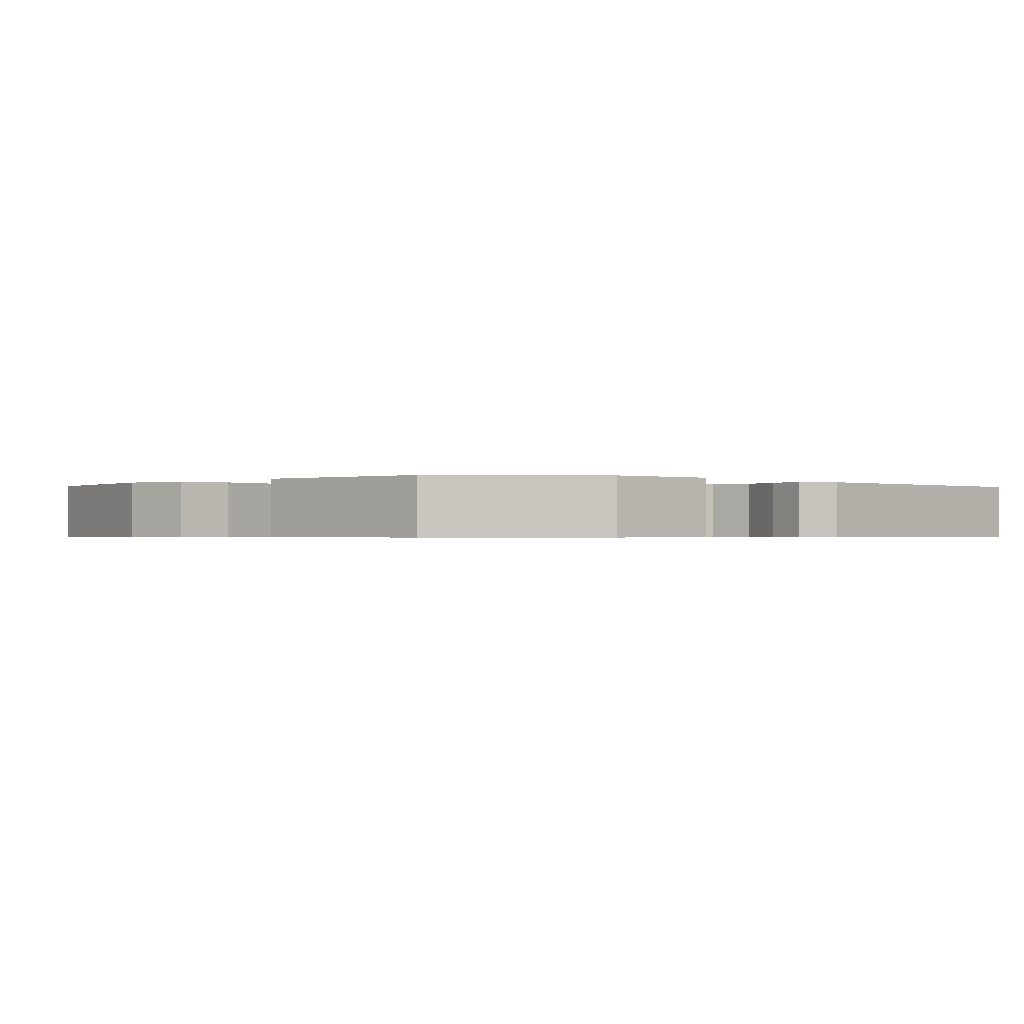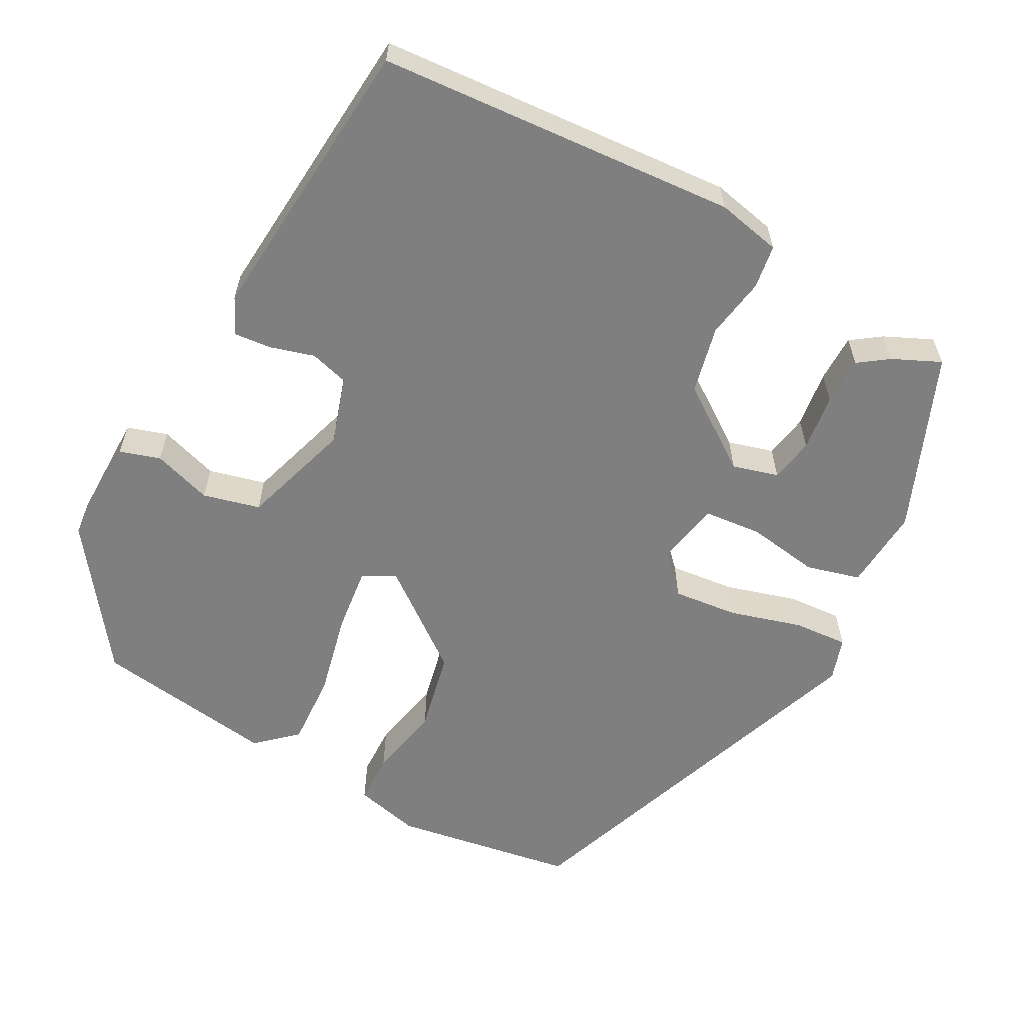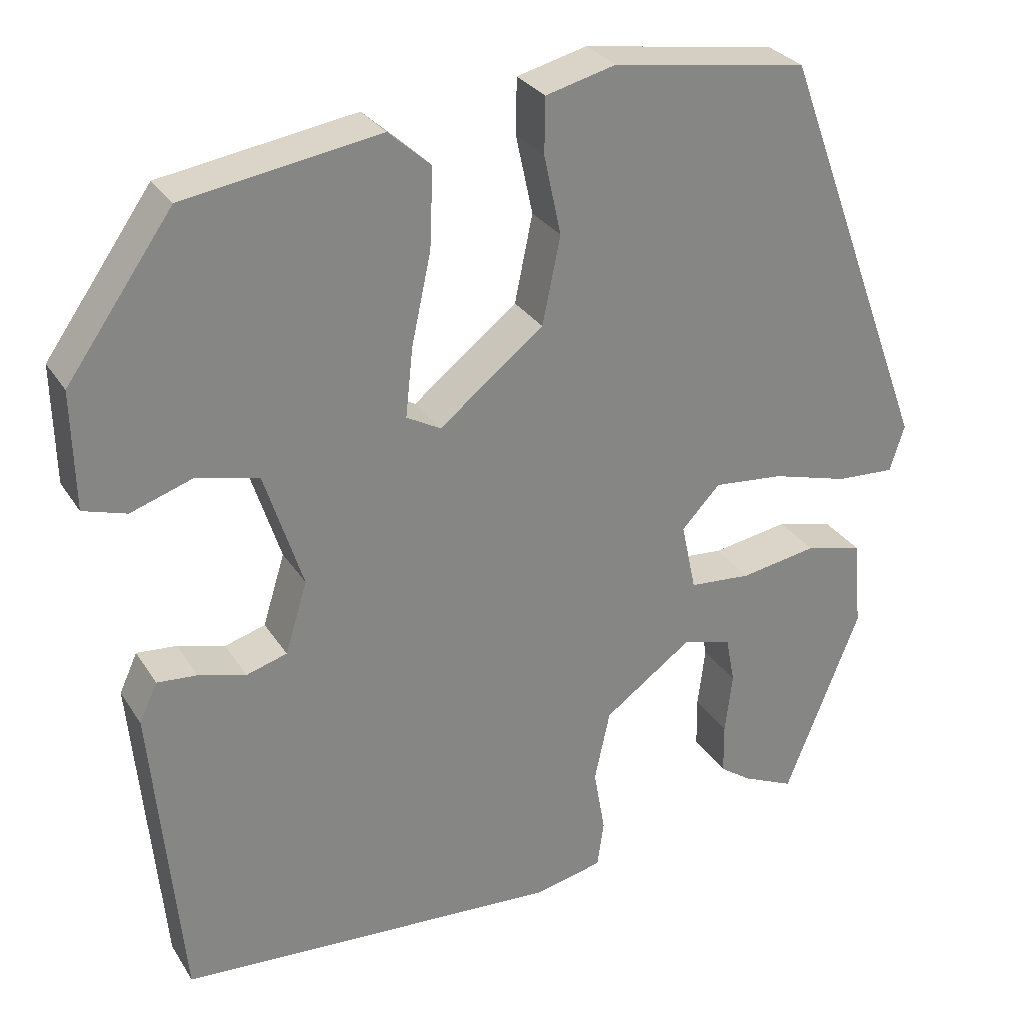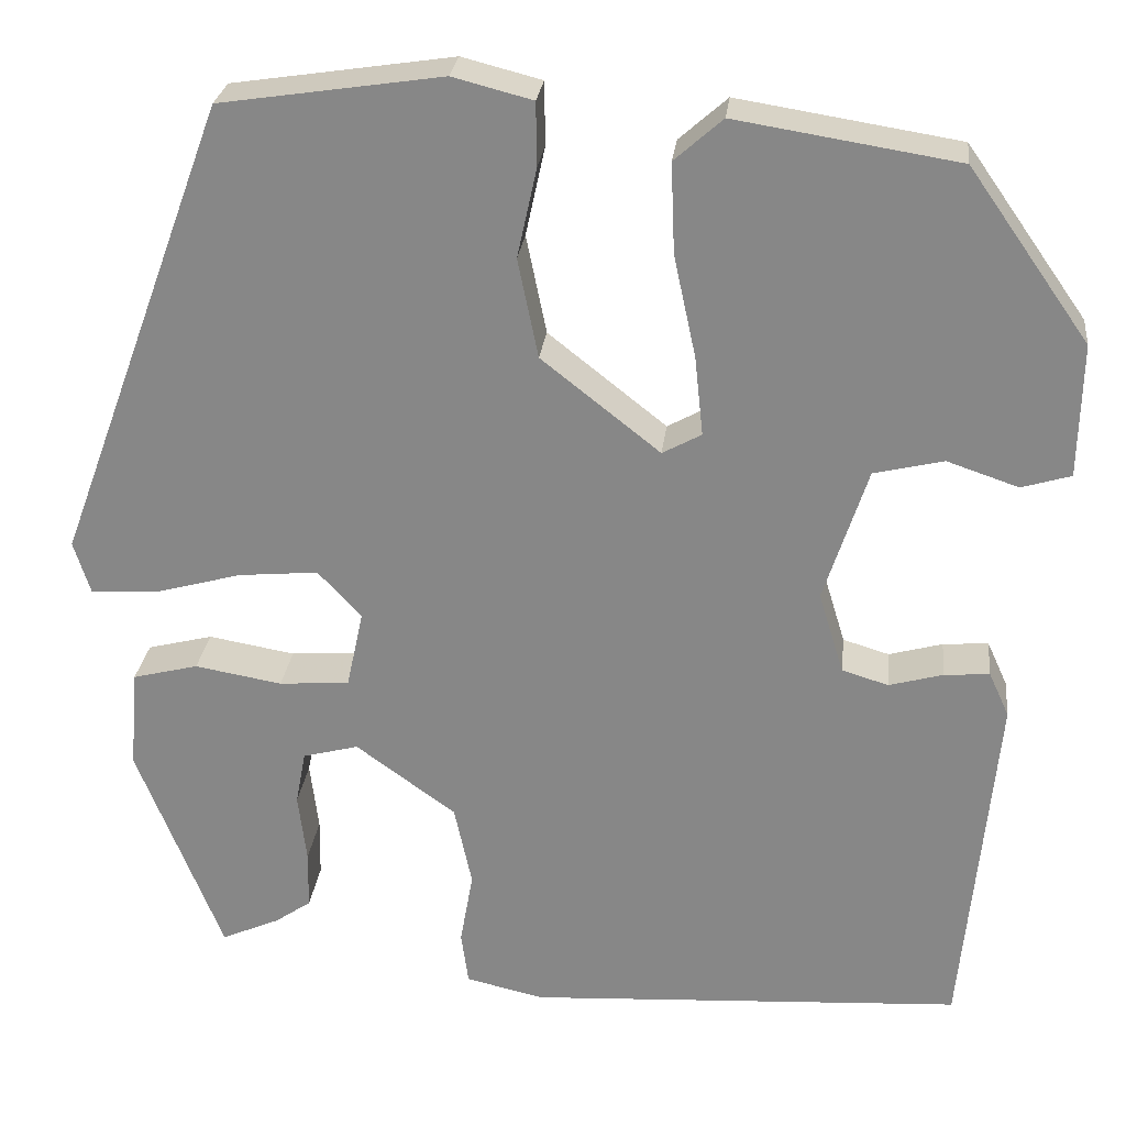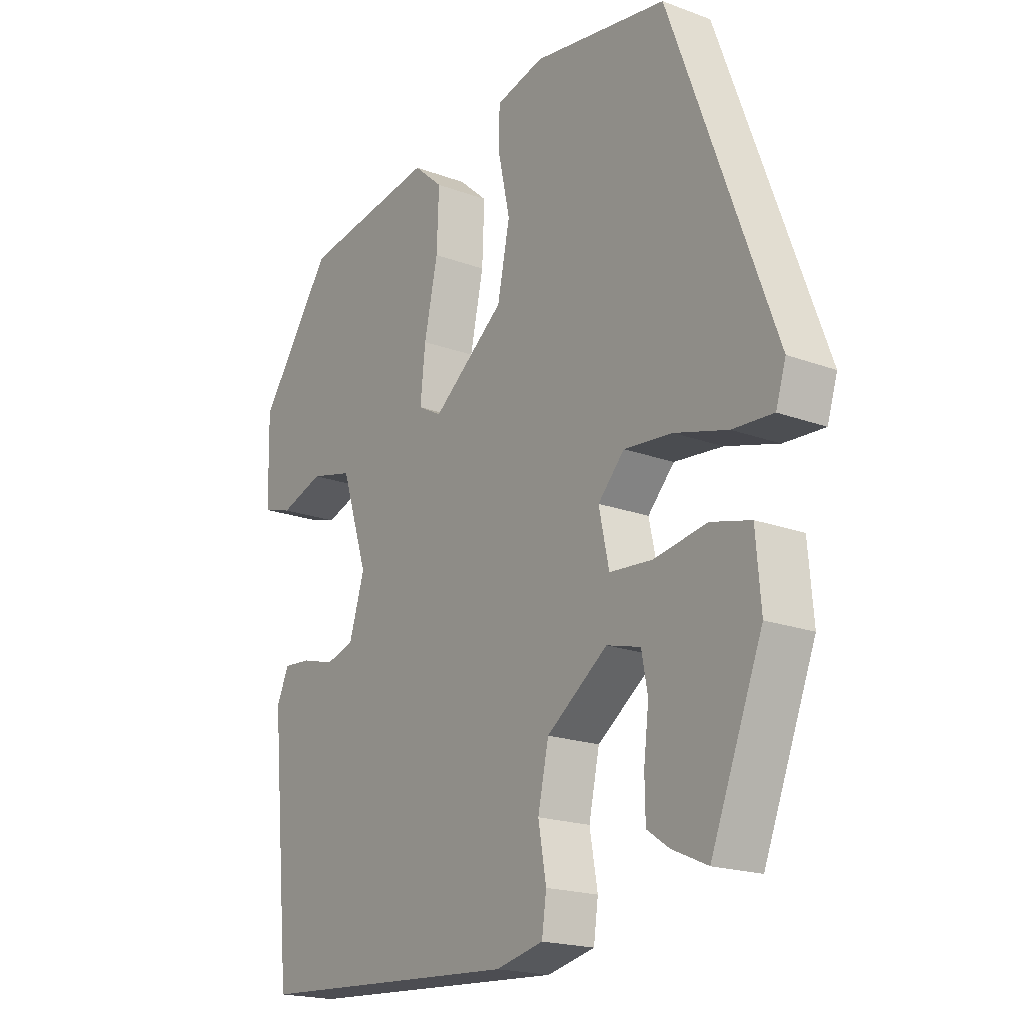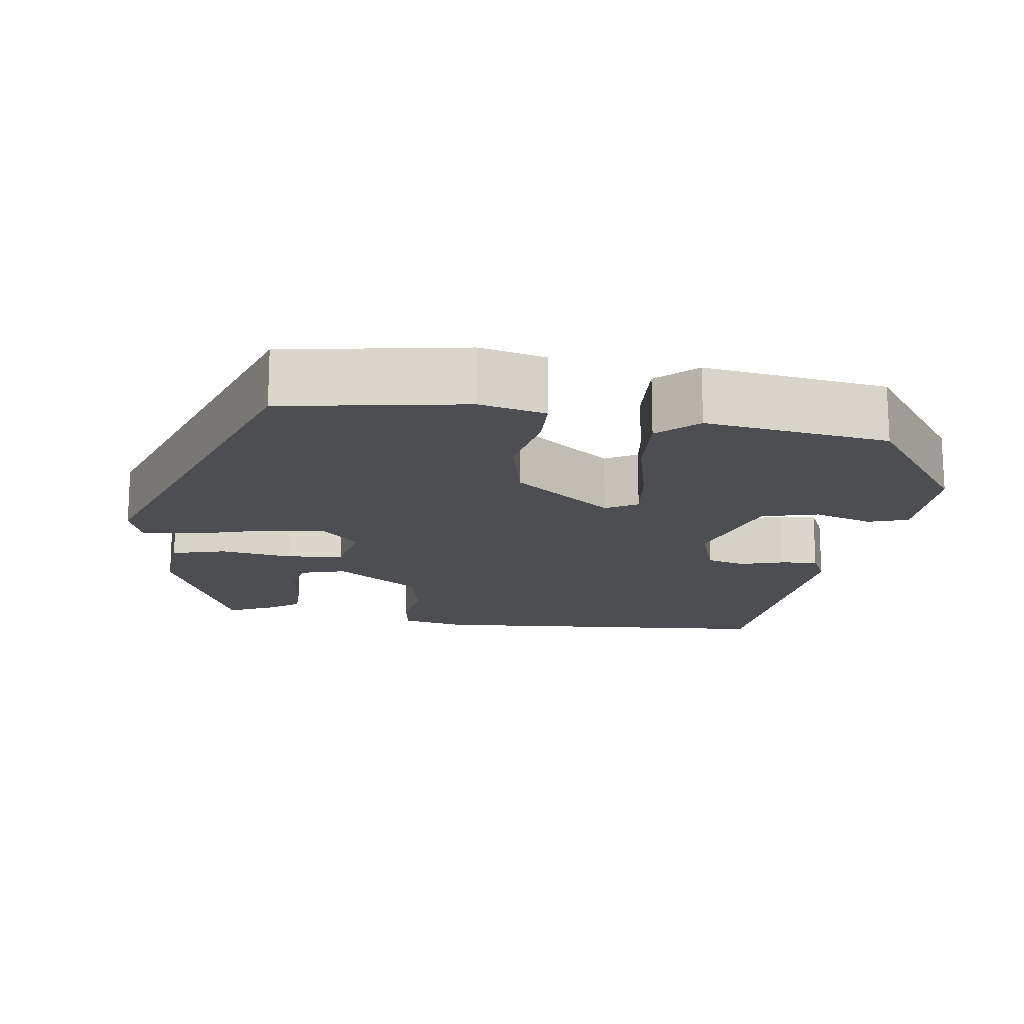
<metadata>
{"format":"obj","ext":"obj","renderer":"f3d","projection":"perspective","resolution":1024,"background":"white","views":[{"elev":-0.6,"azim":50.1,"up":"+Y"},{"elev":-59.8,"azim":152.3,"up":"+Y"},{"elev":28.8,"azim":153.8,"up":"+Z"},{"elev":26.5,"azim":6.5,"up":"+Z"},{"elev":-19.2,"azim":-125.1,"up":"+Z"},{"elev":-16.5,"azim":-7.1,"up":"+Y"}]}
</metadata>
<code>
v 0.448 0.07 -0.518
v -0.022 0.07 -0.546
v -0.106 0.07 -0.527
v -0.114 0.07 -0.47
v -0.1 0.07 -0.39
v -0.119 0.07 -0.302
v -0.227 0.07 -0.224
v -0.287 0.07 -0.24
v -0.298 0.07 -0.298
v -0.289 0.07 -0.373
v -0.29 0.07 -0.436
v -0.329 0.07 -0.463
v -0.392 0.07 -0.491
v -0.484 0.07 -0.259
v -0.475 0.07 -0.151
v -0.404 0.07 -0.133
v -0.31 0.07 -0.149
v -0.234 0.07 -0.143
v -0.216 0.07 -0.059
v -0.263 0.07 -0.009
v -0.349 0.07 -0.017
v -0.443 0.07 -0.043
v -0.515 0.07 -0.047
v -0.533 0.07 0.01
v -0.348 0.07 0.51
v -0.109 0.07 0.546
v -0.023 0.07 0.524
v -0.022 0.07 0.456
v -0.043 0.07 0.359
v -0.021 0.07 0.252
v 0.107 0.07 0.151
v 0.149 0.07 0.174
v 0.14 0.07 0.259
v 0.116 0.07 0.37
v 0.112 0.07 0.467
v 0.164 0.07 0.513
v 0.403 0.07 0.475
v 0.533 0.07 0.291
v 0.53 0.07 0.147
v 0.477 0.07 0.131
v 0.4 0.07 0.157
v 0.325 0.07 0.139
v 0.278 0.07 -0.006
v 0.305 0.07 -0.094
v 0.355 0.07 -0.109
v 0.413 0.07 -0.093
v 0.462 0.07 -0.089
v 0.484 0.07 -0.137
v 0.448 0 -0.518
v -0.022 0 -0.546
v -0.106 0 -0.527
v -0.114 0 -0.47
v -0.1 0 -0.39
v -0.119 0 -0.302
v -0.227 0 -0.224
v -0.287 0 -0.24
v -0.298 0 -0.298
v -0.289 0 -0.373
v -0.29 0 -0.436
v -0.329 0 -0.463
v -0.392 0 -0.491
v -0.484 0 -0.259
v -0.475 0 -0.151
v -0.404 0 -0.133
v -0.31 0 -0.149
v -0.234 0 -0.143
v -0.216 0 -0.059
v -0.263 0 -0.009
v -0.349 0 -0.017
v -0.443 0 -0.043
v -0.515 0 -0.047
v -0.533 0 0.01
v -0.348 0 0.51
v -0.109 0 0.546
v -0.023 0 0.524
v -0.022 0 0.456
v -0.043 0 0.359
v -0.021 0 0.252
v 0.107 0 0.151
v 0.149 0 0.174
v 0.14 0 0.259
v 0.116 0 0.37
v 0.112 0 0.467
v 0.164 0 0.513
v 0.403 0 0.475
v 0.533 0 0.291
v 0.53 0 0.147
v 0.477 0 0.131
v 0.4 0 0.157
v 0.325 0 0.139
v 0.278 0 -0.006
v 0.305 0 -0.094
v 0.355 0 -0.109
v 0.413 0 -0.093
v 0.462 0 -0.089
v 0.484 0 -0.137
f 45 46 47 48
f 45 48 1 2
f 44 45 2 3
f 43 44 3 4
f 42 43 4 5
f 38 39 40 41
f 38 41 42
f 37 38 42
f 33 34 35 36
f 32 33 36 37
f 26 27 28 29
f 26 29 30
f 25 26 30
f 24 25 30 31
f 21 22 23 24
f 20 21 24 31
f 14 15 16 17
f 14 17 18
f 9 10 11 12
f 9 12 13 14
f 37 42 5 6
f 32 37 6
f 31 32 6 7
f 19 20 31
f 18 19 31 7
f 14 18 7 8
f 8 9 14
f 96 95 94 93
f 50 49 96 93
f 51 50 93 92
f 52 51 92 91
f 53 52 91 90
f 89 88 87 86
f 90 89 86
f 90 86 85
f 84 83 82 81
f 85 84 81 80
f 77 76 75 74
f 78 77 74
f 78 74 73
f 79 78 73 72
f 72 71 70 69
f 79 72 69 68
f 65 64 63 62
f 66 65 62
f 60 59 58 57
f 62 61 60 57
f 54 53 90 85
f 54 85 80
f 55 54 80 79
f 79 68 67
f 55 79 67 66
f 56 55 66 62
f 62 57 56
f 1 49 50 2
f 2 50 51 3
f 3 51 52 4
f 4 52 53 5
f 5 53 54 6
f 6 54 55 7
f 7 55 56 8
f 8 56 57 9
f 9 57 58 10
f 10 58 59 11
f 11 59 60 12
f 12 60 61 13
f 13 61 62 14
f 14 62 63 15
f 15 63 64 16
f 16 64 65 17
f 17 65 66 18
f 18 66 67 19
f 19 67 68 20
f 20 68 69 21
f 21 69 70 22
f 22 70 71 23
f 23 71 72 24
f 24 72 73 25
f 25 73 74 26
f 26 74 75 27
f 27 75 76 28
f 28 76 77 29
f 29 77 78 30
f 30 78 79 31
f 31 79 80 32
f 32 80 81 33
f 33 81 82 34
f 34 82 83 35
f 35 83 84 36
f 36 84 85 37
f 37 85 86 38
f 38 86 87 39
f 39 87 88 40
f 40 88 89 41
f 41 89 90 42
f 42 90 91 43
f 43 91 92 44
f 44 92 93 45
f 45 93 94 46
f 46 94 95 47
f 47 95 96 48
f 48 96 49 1

</code>
